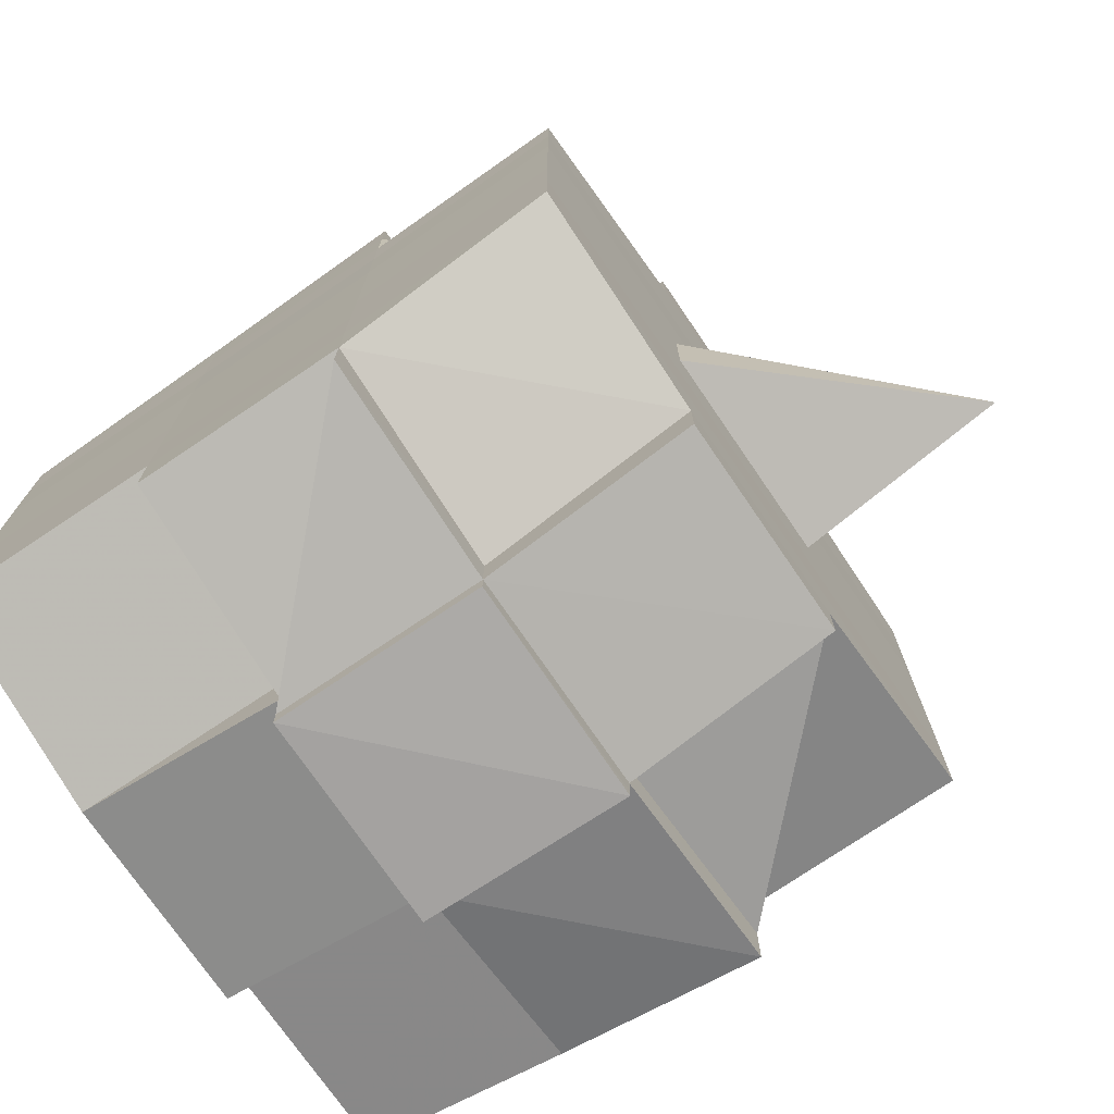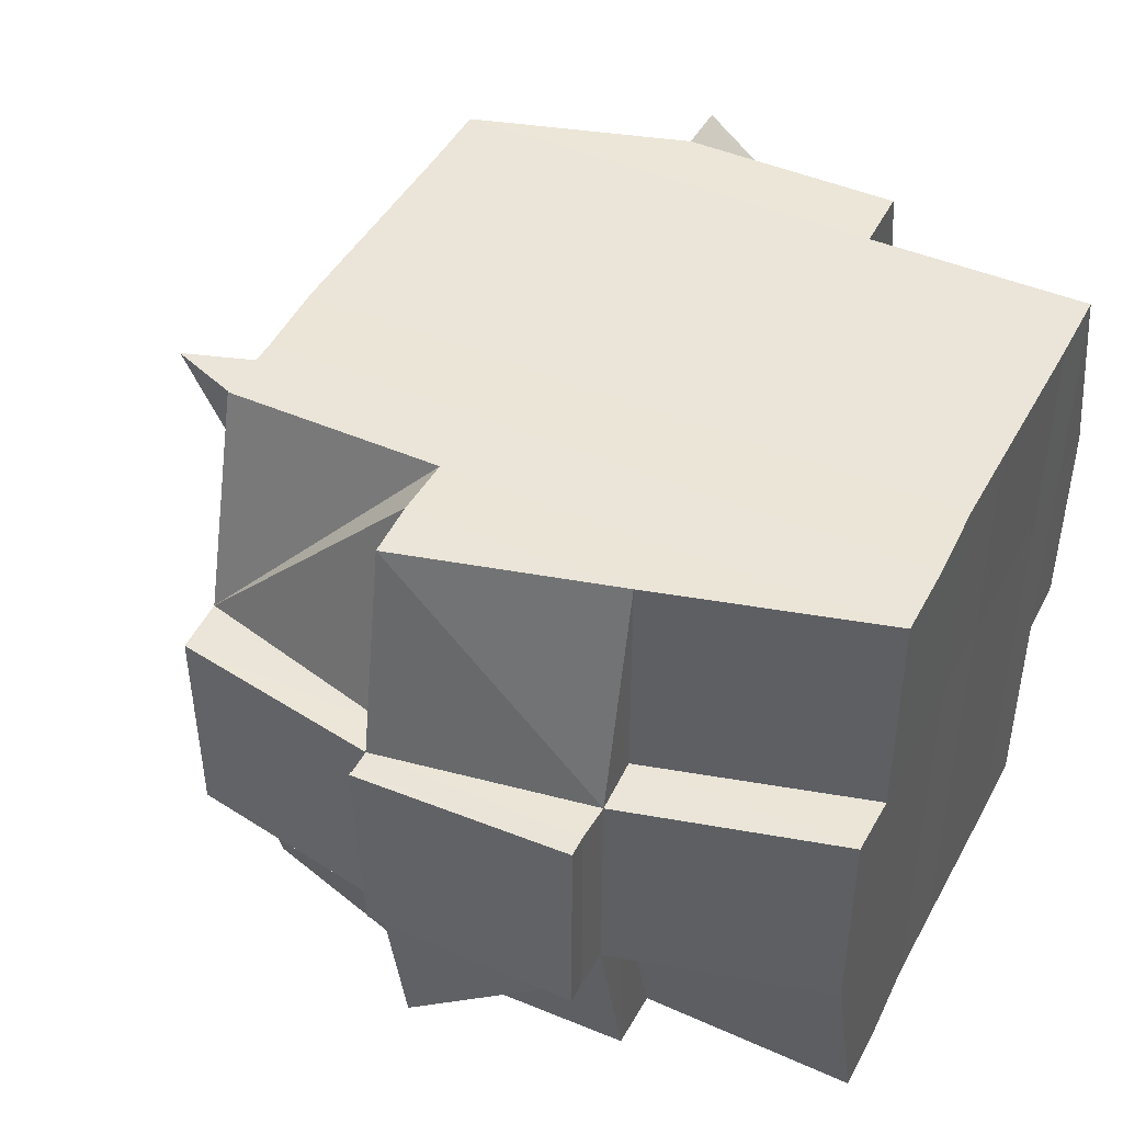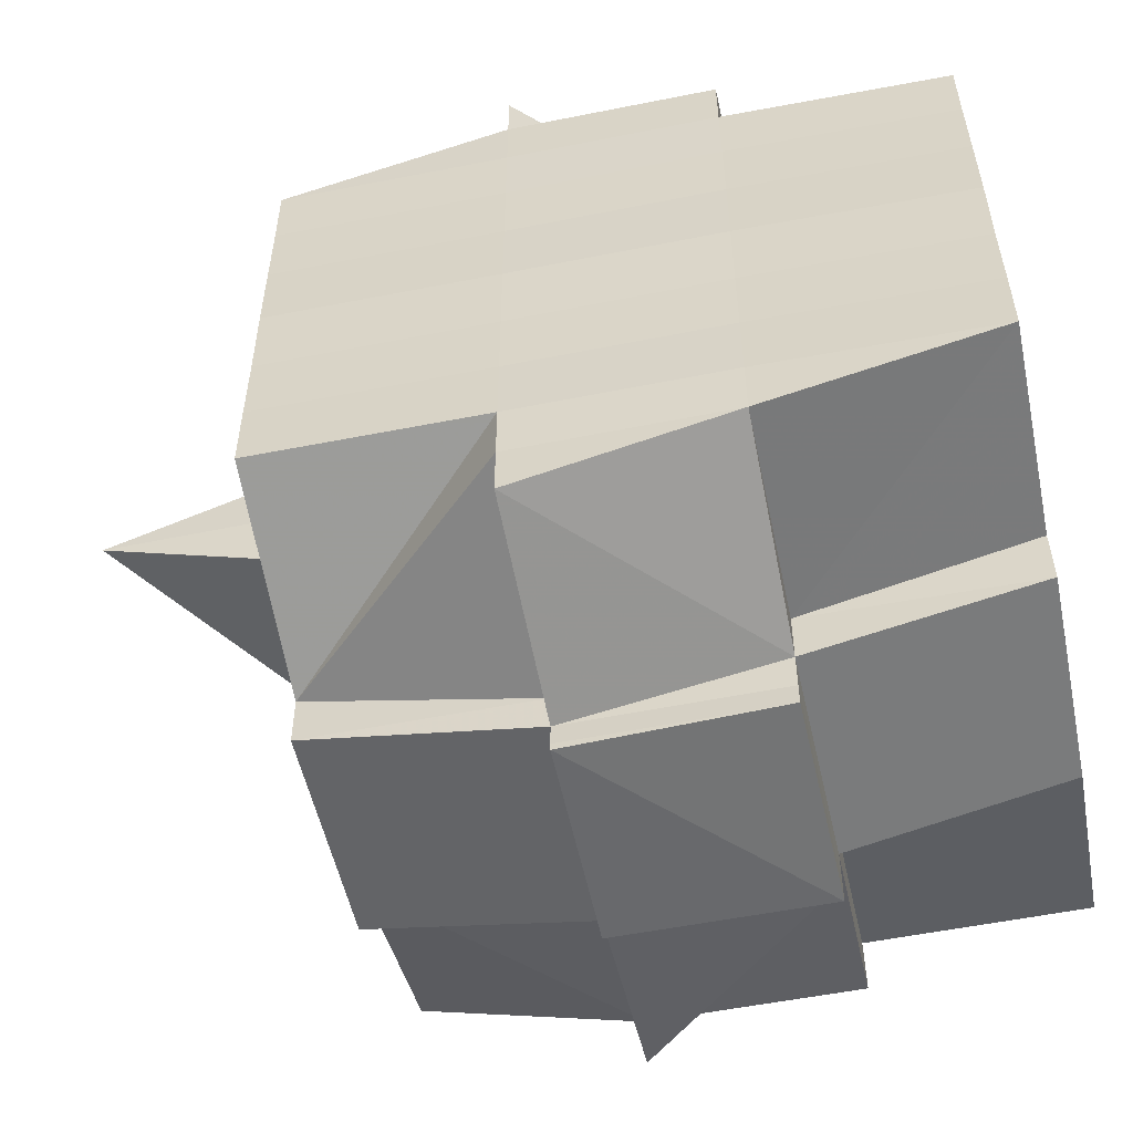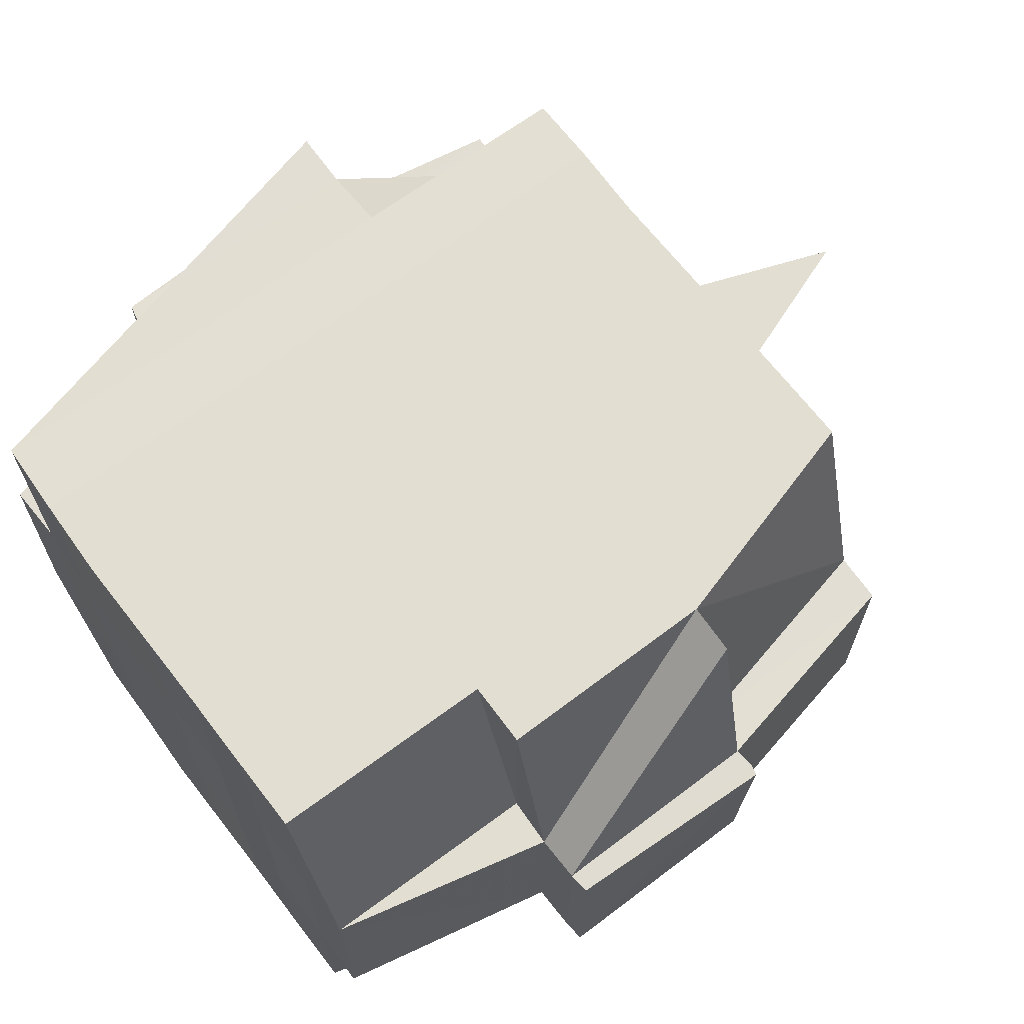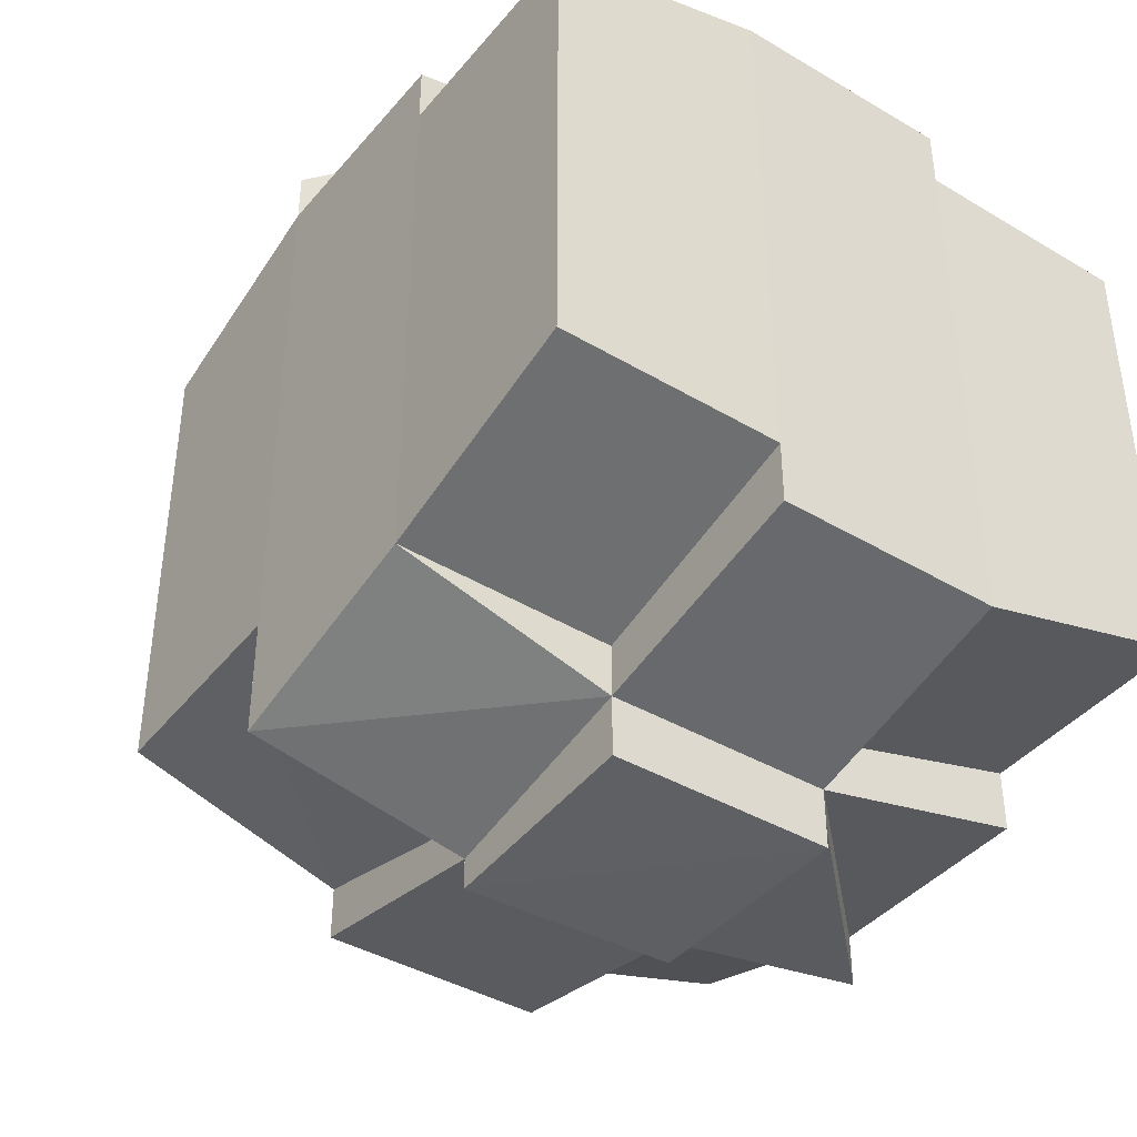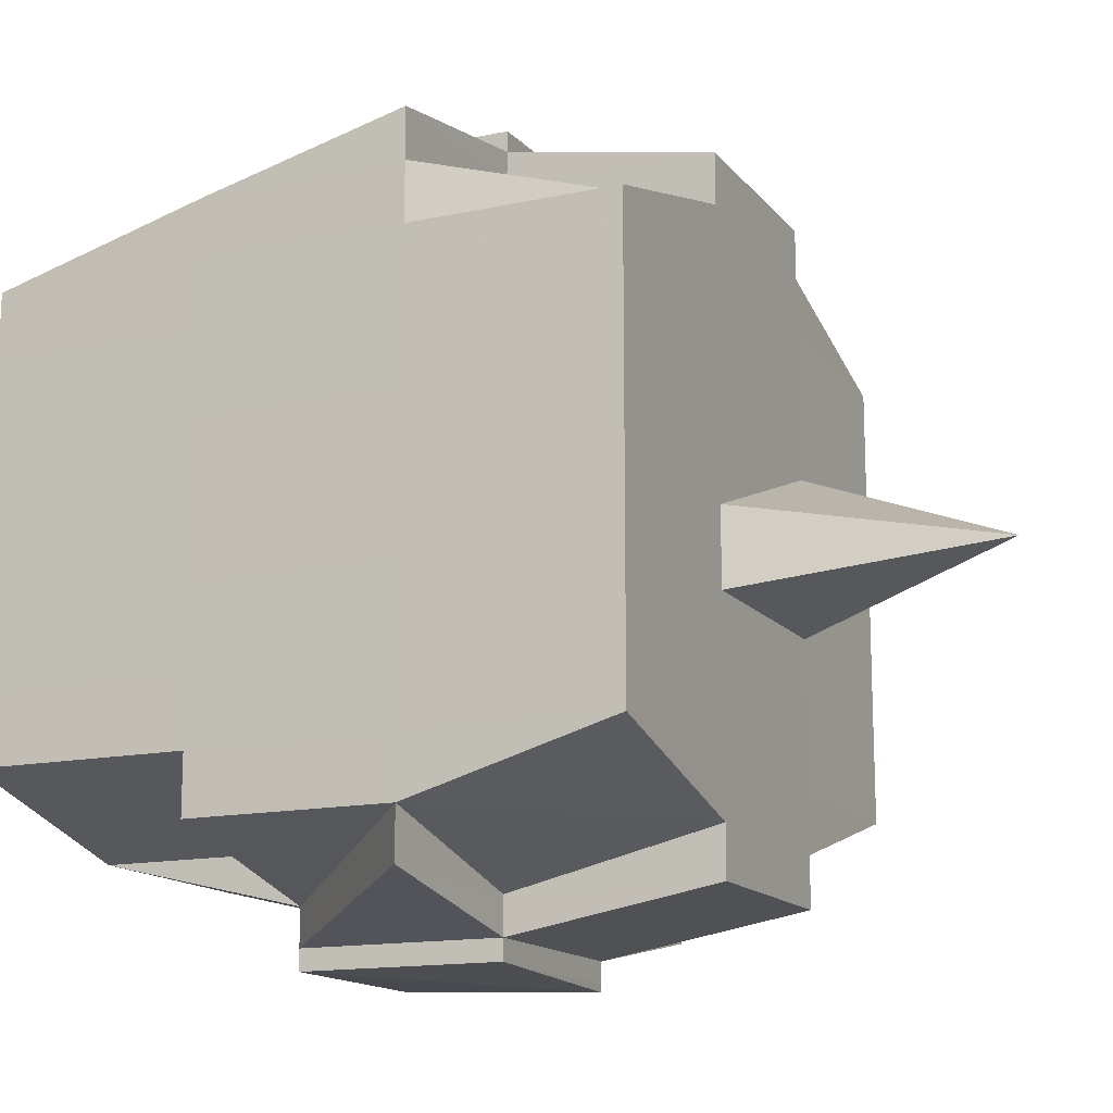
<metadata>
{"format":"obj","ext":"obj","renderer":"f3d","projection":"perspective","resolution":1024,"background":"white","views":[{"elev":-74.3,"azim":34.3,"up":"+Z"},{"elev":45.3,"azim":-153.5,"up":"+Y"},{"elev":-54.7,"azim":-168.2,"up":"+Z"},{"elev":67.6,"azim":-37.1,"up":"+Y"},{"elev":-41.3,"azim":-125.8,"up":"+Z"},{"elev":-14.6,"azim":24.6,"up":"+Z"}]}
</metadata>
<code>
o 4483
v 2216 1894 18.31
v 2216 1894 18.31
v 2216 1894 18.31
v 2216 1894 18.31
v 2216 1894 18.31
v 2216 1894 18.31
v 2216 1894 18.31
v 2216 1894 18.31
v 2216 1894 18.31
v 2216 1894 18.31
v 2216 1894 18.31
v 2216 1894 18.32
v 2216 1894 18.32
v 2216 1894 18.31
v 2216 1894 18.31
v 2216 1894 18.31
v 2216 1894 18.31
v 2216 1894 18.31
v 2216 1894 18.31
v 2216 1894 18.31
v 2216 1894 18.31
v 2216 1894 18.31
v 2216 1894 18.32
v 2216 1894 18.32
v 2216 1894 18.32
v 2216 1894 18.31
v 2216 1894 18.32
v 2216 1894 18.31
v 2216 1894 18.32
v 2216 1894 18.32
v 2216 1894 18.31
v 2216 1894 18.31
v 2216 1894 18.31
v 2216 1894 18.31
v 2216 1894 18.31
v 2216 1894 18.31
v 2216 1894 18.31
v 2216 1894 18.32
v 2216 1894 18.32
v 2216 1894 18.32
v 2216 1894 18.32
v 2216 1894 18.32
v 2216 1894 18.32
v 2216 1894 18.32
v 2216 1894 18.32
v 2216 1894 18.32
v 2216 1894 18.33
v 2216 1894 18.32
v 2216 1894 18.32
v 2216 1894 18.32
v 2216 1894 18.32
v 2216 1894 18.33
v 2216 1894 18.33
v 2216 1894 18.33
v 2216 1894 18.32
v 2216 1894 18.32
v 2216 1894 18.32
v 2216 1894 18.32
v 2216 1894 18.33
v 2216 1894 18.33
v 2216 1894 18.32
v 2216 1894 18.33
v 2216 1894 18.33
v 2216 1894 18.33
v 2216 1894 18.33
v 2216 1894 18.33
v 2216 1894 18.33
v 2216 1894 18.33
v 2216 1894 18.34
v 2216 1894 18.33
v 2216 1894 18.34
v 2216 1894 18.34
v 2216 1894 18.33
v 2216 1894 18.33
v 2216 1894 18.34
v 2216 1894 18.33
v 2216 1894 18.34
v 2216 1894 18.34
v 2216 1894 18.33
v 2216 1894 18.34
v 2216 1894 18.34
v 2216 1894 18.34
v 2216 1894 18.34
v 2216 1894 18.34
v 2216 1894 18.34
v 2216 1894 18.34
v 2216 1894 18.34
v 2216 1894 18.35
v 2216 1894 18.35
v 2216 1894 18.34
v 2216 1894 18.34
v 2216 1894 18.34
v 2216 1894 18.34
v 2216 1894 18.35
v 2216 1894 18.35
v 2216 1894 18.35
v 2216 1894 18.35
v 2216 1894 18.35
v 2216 1894 18.35
v 2216 1894 18.35
v 2216 1894 18.35
v 2216 1894 18.34
v 2216 1894 18.34
v 2216 1894 18.35
v 2216 1894 18.35
v 2216 1894 18.35
v 2216 1894 18.35
v 2216 1894 18.35
v 2216 1894 18.35
v 2216 1894 18.35
v 2216 1894 18.35
v 2216 1894 18.35
v 2216 1894 18.35
v 2216 1894 18.35
v 2216 1894 18.35
v 2216 1894 18.35
v 2216 1894 18.35
v 2216 1894 18.35
v 2216 1894 18.35
v 2216 1894 18.35
v 2216 1894 18.35
v 2216 1894 18.35
v 2216 1894 18.35
v 2216 1894 18.34
v 2216 1894 18.34
v 2216 1894 18.34
v 2216 1894 18.34
v 2216 1894 18.34
v 2216 1894 18.33
v 2216 1894 18.34
v 2216 1894 18.34
v 2216 1894 18.34
v 2216 1894 18.34
v 2216 1894 18.34
v 2216 1894 18.34
v 2216 1894 18.34
v 2216 1894 18.35
v 2216 1894 18.35
v 2216 1894 18.34
v 2216 1894 18.35
v 2216 1894 18.34
v 2216 1894 18.35
v 2216 1894 18.35
v 2216 1894 18.35
v 2216 1894 18.35
v 2216 1894 18.34
v 2216 1894 18.34
v 2216 1894 18.34
v 2216 1894 18.34
v 2216 1894 18.34
v 2216 1894 18.34
v 2216 1894 18.34
v 2216 1894 18.34
v 2216 1894 18.34
v 2216 1894 18.35
v 2216 1894 18.34
v 2216 1894 18.34
v 2216 1894 18.34
v 2216 1894 18.34
v 2216 1894 18.34
v 2216 1894 18.34
v 2216 1894 18.34
v 2216 1894 18.34
v 2216 1894 18.34
v 2216 1894 18.33
v 2216 1894 18.33
v 2216 1894 18.33
v 2216 1894 18.33
v 2216 1894 18.33
v 2216 1894 18.33
v 2216 1894 18.32
v 2216 1894 18.32
v 2216 1894 18.33
v 2216 1894 18.32
v 2216 1894 18.32
v 2216 1894 18.32
v 2216 1894 18.32
v 2216 1894 18.32
v 2216 1894 18.32
v 2216 1894 18.32
v 2216 1894 18.33
v 2216 1894 18.32
v 2216 1894 18.32
v 2216 1894 18.32
v 2216 1894 18.31
v 2216 1894 18.31
v 2216 1894 18.32
v 2216 1894 18.32
v 2216 1894 18.32
v 2216 1894 18.32
v 2216 1894 18.31
v 2216 1894 18.31
v 2216 1894 18.31
v 2216 1894 18.31
v 2216 1894 18.31
v 2216 1894 18.32
v 2216 1894 18.32
v 2216 1894 18.32
v 2216 1894 18.31
v 2216 1894 18.32
v 2216 1894 18.32
v 2216 1894 18.32
v 2216 1894 18.32
v 2216 1894 18.32
v 2216 1894 18.32
v 2216 1894 18.32
v 2216 1894 18.32
v 2216 1894 18.32
v 2216 1894 18.32
v 2216 1894 18.32
v 2216 1894 18.32
v 2216 1894 18.32
v 2216 1894 18.32
v 2216 1894 18.32
v 2216 1894 18.32
v 2216 1894 18.32
v 2216 1894 18.33
v 2216 1894 18.33
v 2216 1894 18.33
v 2216 1894 18.33
v 2216 1894 18.33
v 2216 1894 18.33
v 2216 1894 18.33
v 2216 1894 18.33
v 2216 1894 18.33
v 2216 1894 18.33
v 2216 1894 18.33
v 2216 1894 18.33
v 2216 1894 18.34
v 2216 1894 18.33
v 2216 1894 18.33
v 2216 1894 18.33
v 2216 1894 18.34
v 2216 1894 18.34
v 2216 1894 18.34
v 2216 1894 18.34
v 2216 1894 18.34
v 2216 1894 18.34
v 2216 1894 18.34
v 2216 1894 18.34
v 2216 1894 18.34
v 2216 1894 18.34
v 2216 1894 18.34
v 2216 1894 18.35
v 2216 1894 18.35
v 2216 1894 18.34
v 2216 1894 18.35
v 2216 1894 18.34
v 2216 1894 18.35
v 2216 1894 18.35
v 2216 1894 18.35
v 2216 1894 18.35
v 2216 1894 18.31
v 2216 1894 18.31
v 2216 1894 18.31
v 2216 1894 18.31
v 2216 1894 18.31
v 2216 1894 18.31
v 2216 1894 18.31
v 2216 1894 18.31
v 2216 1894 18.31
v 2216 1894 18.31
v 2216 1894 18.31
v 2216 1894 18.31
v 2216 1894 18.31
v 2216 1894 18.32
v 2216 1894 18.31
v 2216 1894 18.31
v 2216 1894 18.31
v 2216 1894 18.31
v 2216 1894 18.31
v 2216 1894 18.31
v 2216 1894 18.31
v 2216 1894 18.31
v 2216 1894 18.31
v 2216 1894 18.32
v 2216 1894 18.31
v 2216 1894 18.32
v 2216 1894 18.32
v 2216 1894 18.32
v 2216 1894 18.32
v 2216 1894 18.32
v 2216 1894 18.32
v 2216 1894 18.32
v 2216 1894 18.32
v 2216 1894 18.32
v 2216 1894 18.32
v 2216 1894 18.33
v 2216 1894 18.32
v 2216 1894 18.32
v 2216 1894 18.32
v 2216 1894 18.33
v 2216 1894 18.33
v 2216 1894 18.33
v 2216 1894 18.33
v 2216 1894 18.33
v 2216 1894 18.33
v 2216 1894 18.33
v 2216 1894 18.33
v 2216 1894 18.33
v 2216 1894 18.34
v 2216 1894 18.33
v 2216 1894 18.33
v 2216 1894 18.33
v 2216 1894 18.33
v 2216 1894 18.33
v 2216 1894 18.33
v 2216 1894 18.33
v 2216 1894 18.34
v 2216 1894 18.34
v 2216 1894 18.34
v 2216 1894 18.34
v 2216 1894 18.34
v 2216 1894 18.33
v 2216 1894 18.33
v 2216 1894 18.33
v 2216 1894 18.33
v 2216 1894 18.33
v 2216 1894 18.33
v 2216 1894 18.33
v 2216 1894 18.32
v 2216 1894 18.33
v 2216 1894 18.32
v 2216 1894 18.31
v 2216 1894 18.32
v 2216 1894 18.31
v 2216 1894 18.32
v 2216 1894 18.32
v 2216 1894 18.31
v 2216 1894 18.32
v 2216 1894 18.32
v 2216 1894 18.33
v 2216 1894 18.33
v 2216 1894 18.33
v 2216 1894 18.33
v 2216 1894 18.33
v 2216 1894 18.34
v 2216 1894 18.34
v 2216 1894 18.34
v 2216 1894 18.34
v 2216 1894 18.34
v 2216 1894 18.34
v 2216 1894 18.34
v 2216 1894 18.35
v 2216 1894 18.34
v 2216 1894 18.34
v 2216 1894 18.34
v 2216 1894 18.35
v 2216 1894 18.35
v 2216 1894 18.34
v 2216 1894 18.35
v 2216 1894 18.35
v 2216 1894 18.35
v 2216 1894 18.35
v 2216 1894 18.35
v 2216 1894 18.35
v 2216 1894 18.35
v 2216 1894 18.35
v 2216 1894 18.35
v 2216 1894 18.35
v 2216 1894 18.35
f 1 2 3
f 4 5 2
f 6 7 5
f 8 9 4
f 10 8 11
f 12 13 7
f 14 15 3
f 16 17 14
f 18 19 15
f 20 21 19
f 22 23 20
f 24 25 21
f 20 24 26
f 27 24 28
f 29 30 27
f 31 32 18
f 33 32 34
f 31 35 36
f 32 37 35
f 38 39 37
f 40 41 39
f 38 40 42
f 43 40 44
f 45 46 40
f 46 47 48
f 49 48 40
f 40 48 50
f 48 51 50
f 50 51 30
f 48 52 51
f 47 53 52
f 54 52 48
f 51 55 56
f 57 56 58
f 52 59 51
f 59 60 55
f 51 59 61
f 52 62 59
f 63 62 52
f 53 64 62
f 62 65 59
f 65 66 60
f 59 65 67
f 62 68 65
f 64 69 68
f 70 68 62
f 69 71 72
f 68 73 65
f 65 73 74
f 68 72 73
f 75 72 68
f 73 76 66
f 72 77 73
f 77 78 76
f 73 77 79
f 72 80 77
f 81 80 72
f 80 82 77
f 81 83 84
f 82 85 78
f 77 82 86
f 82 87 85
f 88 89 87
f 90 91 82
f 92 93 82
f 93 94 91
f 95 96 88
f 96 97 98
f 97 99 100
f 101 88 102
f 103 95 102
f 104 100 105
f 102 105 83
f 106 107 104
f 108 106 109
f 107 110 111
f 112 111 113
f 114 110 115
f 116 115 117
f 118 117 119
f 120 114 121
f 121 113 122
f 123 122 124
f 125 124 126
f 125 126 127
f 128 127 129
f 128 125 130
f 131 125 128
f 131 132 125
f 132 133 125
f 134 108 133
f 135 132 131
f 136 132 135
f 136 137 132
f 138 137 139
f 137 140 141
f 142 143 140
f 144 143 145
f 146 136 135
f 147 136 146
f 135 131 148
f 148 131 128
f 146 149 150
f 151 152 148
f 153 154 146
f 154 155 156
f 157 155 158
f 159 155 160
f 161 160 162
f 163 158 164
f 165 151 166
f 167 165 168
f 169 167 170
f 171 169 172
f 173 170 172
f 174 171 175
f 176 175 177
f 178 172 175
f 172 170 179
f 175 172 180
f 172 179 180
f 170 181 179
f 175 180 182
f 12 175 182
f 180 179 183
f 180 183 182
f 182 183 184
f 182 184 185
f 186 187 185
f 183 188 184
f 184 188 189
f 185 190 191
f 192 191 193
f 194 195 193
f 188 196 197
f 198 197 199
f 200 201 199
f 202 203 201
f 204 205 199
f 206 207 205
f 208 209 204
f 210 211 188
f 212 213 207
f 214 212 209
f 188 215 214
f 215 212 214
f 216 215 188
f 211 217 215
f 215 218 212
f 217 219 218
f 220 218 215
f 218 221 212
f 212 221 49
f 221 222 213
f 218 223 221
f 219 224 223
f 225 223 218
f 223 226 221
f 221 226 54
f 226 227 222
f 223 228 226
f 224 229 228
f 230 228 223
f 228 231 226
f 226 231 63
f 231 232 227
f 228 233 231
f 130 233 228
f 229 234 233
f 233 235 231
f 231 235 70
f 235 236 232
f 233 237 235
f 234 238 237
f 239 237 233
f 237 240 235
f 235 240 75
f 240 241 236
f 240 242 241
f 237 243 240
f 243 102 240
f 133 243 237
f 133 244 243
f 245 244 246
f 244 247 248
f 249 250 247
f 251 250 252
f 253 254 255
f 254 256 257
f 253 258 259
f 258 260 261
f 262 261 263
f 264 265 262
f 265 266 267
f 268 264 269
f 270 271 272
f 273 274 272
f 275 276 274
f 277 278 275
f 279 12 275
f 279 280 12
f 280 281 276
f 282 280 279
f 24 282 279
f 283 282 284
f 285 286 282
f 282 287 280
f 61 287 282
f 286 288 287
f 287 289 280
f 280 289 290
f 289 291 281
f 287 292 289
f 67 292 287
f 288 293 292
f 292 294 289
f 289 294 178
f 294 295 291
f 292 296 294
f 74 296 292
f 293 297 296
f 296 298 294
f 294 298 173
f 298 299 295
f 296 300 298
f 79 300 296
f 297 301 300
f 300 302 298
f 302 303 299
f 298 302 304
f 304 305 306
f 307 308 305
f 302 309 307
f 309 150 303
f 300 310 302
f 310 309 302
f 86 310 300
f 301 311 310
f 310 312 309
f 163 312 310
f 312 146 309
f 309 146 313
f 313 148 166
f 166 148 314
f 148 128 314
f 314 128 230
f 166 314 315
f 315 314 225
f 314 129 316
f 315 316 317
f 318 319 315
f 320 318 181
f 181 317 321
f 181 315 220
f 322 315 181
f 179 181 216
f 179 321 323
f 324 325 326
f 327 328 329
f 330 331 328
f 332 333 334
f 335 336 333
f 337 338 339
f 340 341 342
f 343 344 341
f 345 346 347
f 348 349 350
f 351 352 349
f 353 354 352
f 94 355 351
f 355 353 356
f 98 356 351
f 357 358 359
f 359 360 361

</code>
